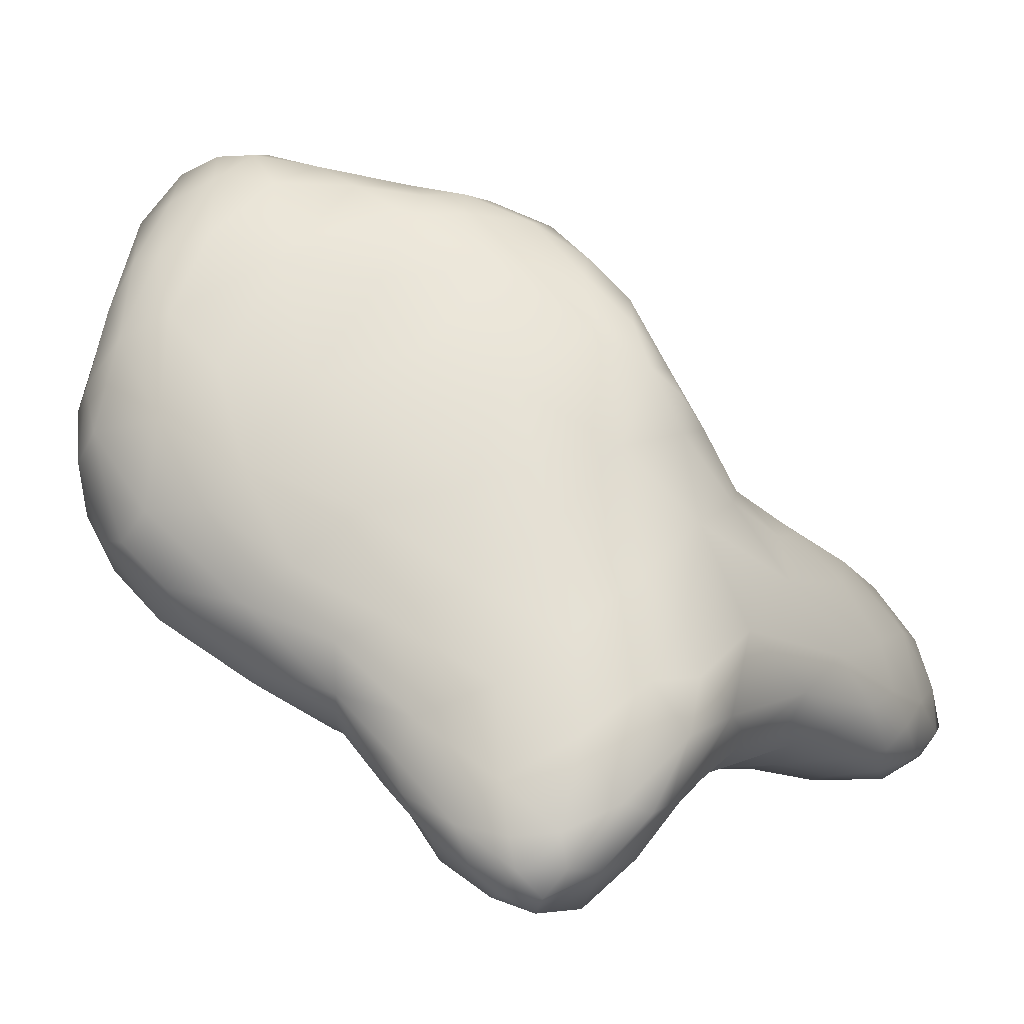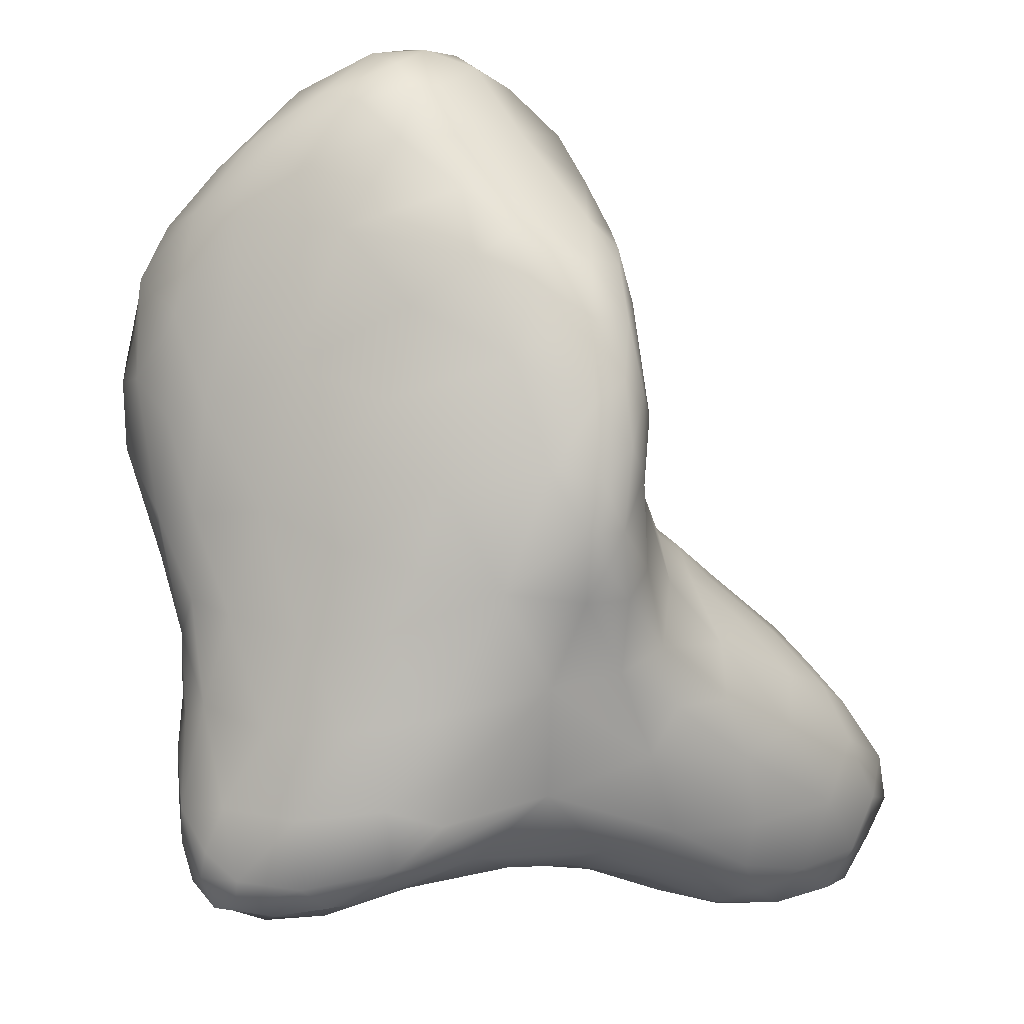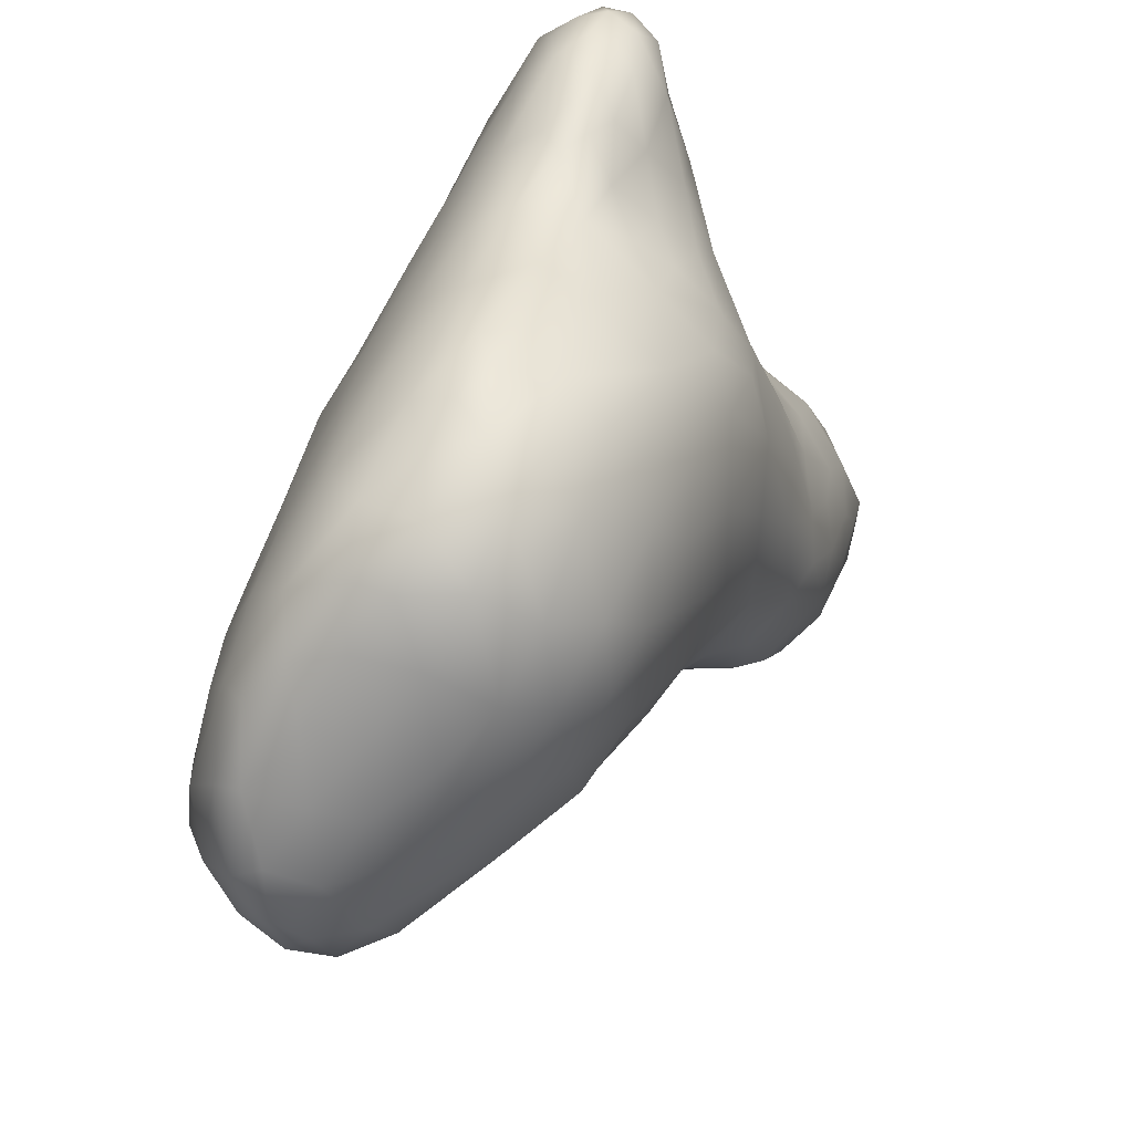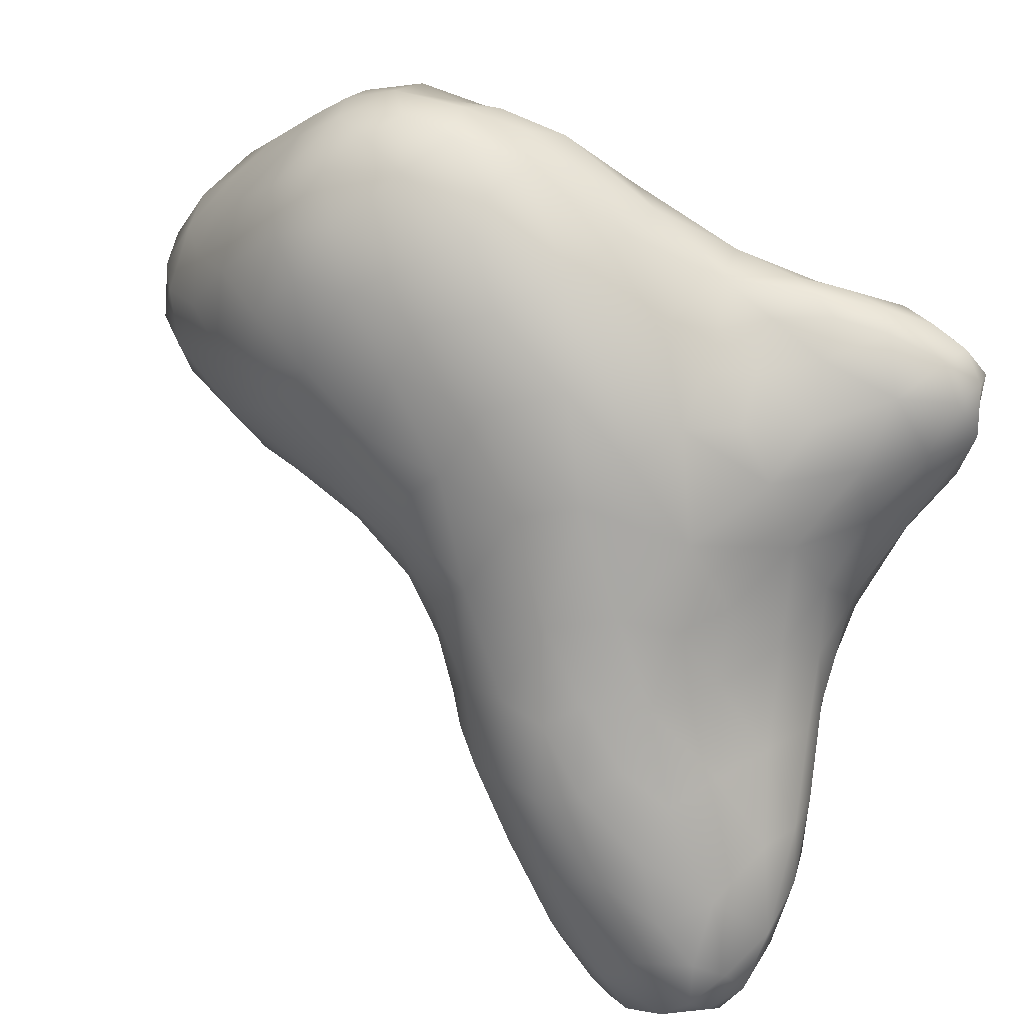
<metadata>
{"format":"obj","ext":"obj","renderer":"f3d","projection":"perspective","resolution":1024,"background":"white","views":[{"elev":36.9,"azim":46.7,"up":"+Y"},{"elev":64.2,"azim":85.5,"up":"+Y"},{"elev":52.2,"azim":-92.9,"up":"+Z"},{"elev":-57.2,"azim":-17.5,"up":"+Y"}]}
</metadata>
<code>
o 989
v 11.96 3.384 4.187
v 12.01 3.341 4.181
v 11.98 3.34 4.184
v 12 3.316 4.192
v 12.05 3.316 4.207
v 12.03 3.281 4.228
v 11.94 3.348 4.203
v 11.9 3.386 4.226
v 12.02 3.38 4.203
v 11.9 3.435 4.234
v 11.96 3.461 4.238
v 11.94 3.314 4.24
v 12.1 3.299 4.244
v 12.08 3.276 4.259
v 12.08 3.35 4.237
v 12.05 3.453 4.275
v 12.05 3.258 4.276
v 11.97 3.282 4.301
v 12.12 3.315 4.272
v 11.87 3.361 4.268
v 11.83 3.423 4.289
v 11.9 3.494 4.268
v 11.84 3.335 4.347
v 12.12 3.394 4.313
v 11.85 3.471 4.281
v 11.97 3.561 4.328
v 11.9 3.553 4.32
v 12.12 3.285 4.298
v 11.8 3.472 4.318
v 12.09 3.523 4.385
v 11.82 3.524 4.33
v 12.03 3.261 4.337
v 11.97 3.277 4.374
v 12.08 3.269 4.326
v 11.88 3.306 4.399
v 12.14 3.332 4.344
v 12.15 3.414 4.383
v 11.78 3.39 4.357
v 11.73 3.46 4.4
v 12.02 3.592 4.394
v 12.12 3.3 4.385
v 12.13 3.473 4.399
v 11.74 3.53 4.4
v 11.84 3.603 4.382
v 12.16 3.41 4.436
v 11.77 3.599 4.418
v 11.96 3.649 4.418
v 11.89 3.652 4.417
v 12.03 3.291 4.42
v 12.14 3.359 4.428
v 11.78 3.347 4.467
v 11.71 3.423 4.438
v 11.99 3.694 4.486
v 11.93 3.3 4.448
v 11.74 3.389 4.454
v 12.14 3.49 4.46
v 11.68 3.455 4.469
v 12.11 3.578 4.496
v 11.8 3.662 4.447
v 12.08 3.336 4.488
v 11.83 3.331 4.499
v 12.12 3.38 4.499
v 11.67 3.571 4.486
v 11.73 3.612 4.454
v 12.04 3.673 4.524
v 11.75 3.644 4.454
v 11.92 3.738 4.5
v 11.94 3.324 4.52
v 12.14 3.434 4.512
v 11.67 3.488 4.492
v 11.74 3.675 4.483
v 11.83 3.725 4.481
v 11.69 3.903 4.501
v 11.57 3.862 4.516
v 11.55 3.944 4.51
v 11.69 3.958 4.51
v 11.87 3.337 4.546
v 11.76 3.366 4.564
v 11.71 3.399 4.564
v 11.67 3.45 4.535
v 12.14 3.498 4.526
v 12.13 3.587 4.589
v 11.64 3.685 4.525
v 11.74 3.792 4.508
v 11.63 3.825 4.515
v 11.58 3.799 4.528
v 11.85 3.818 4.516
v 11.77 3.897 4.515
v 11.42 3.881 4.538
v 11.44 3.944 4.527
v 11.49 3.971 4.522
v 11.61 3.998 4.522
v 11.76 3.96 4.531
v 11.52 3.986 4.525
v 11.68 3.991 4.534
v 11.53 4.019 4.56
v 11.99 3.357 4.559
v 12.11 3.455 4.6
v 11.63 3.527 4.548
v 11.61 3.598 4.549
v 12.09 3.7 4.657
v 11.97 3.773 4.558
v 11.62 3.771 4.526
v 11.51 3.767 4.553
v 11.9 3.843 4.544
v 11.84 3.905 4.546
v 11.36 3.931 4.55
v 11.45 3.981 4.557
v 11.8 3.963 4.571
v 11.62 4.026 4.567
v 11.8 3.367 4.608
v 12.05 3.402 4.586
v 12.13 3.506 4.605
v 11.56 3.654 4.571
v 11.37 3.829 4.567
v 11.32 3.89 4.569
v 11.89 3.901 4.571
v 11.29 3.929 4.578
v 11.33 3.998 4.631
v 11.72 3.996 4.573
v 11.54 4.049 4.607
v 11.88 3.369 4.624
v 11.63 3.459 4.669
v 11.6 3.506 4.605
v 12.14 3.555 4.624
v 11.57 3.578 4.59
v 11.5 3.654 4.606
v 11.41 3.746 4.597
v 11.31 3.799 4.628
v 11.25 3.899 4.613
v 11.23 3.953 4.636
v 11.85 3.936 4.595
v 11.92 3.871 4.598
v 11.46 4.041 4.633
v 11.66 4.02 4.664
v 11.57 4.047 4.638
v 12.15 3.659 4.75
v 11.99 3.8 4.645
v 11.23 4 4.679
v 11.79 3.972 4.631
v 11.73 3.404 4.68
v 11.96 3.407 4.66
v 12.03 3.461 4.704
v 11.55 3.553 4.638
v 12.15 3.593 4.709
v 11.44 3.642 4.657
v 11.22 3.862 4.669
v 11.19 3.924 4.67
v 11.91 3.894 4.696
v 11.19 3.975 4.701
v 11.51 4.058 4.659
v 12.1 3.503 4.681
v 12.12 3.544 4.749
v 12.14 3.709 4.772
v 11.35 3.678 4.714
v 11.27 3.749 4.741
v 11.81 3.395 4.723
v 11.52 3.538 4.712
v 11.44 3.589 4.737
v 11.19 3.891 4.73
v 11.18 3.948 4.736
v 11.78 3.952 4.76
v 11.28 4.043 4.716
v 11.37 4.057 4.706
v 11.54 4.055 4.7
v 11.58 4.02 4.782
v 11.45 4.064 4.711
v 12.08 3.768 4.765
v 11.22 3.814 4.758
v 11.21 4.019 4.74
v 11.68 3.974 4.815
v 11.88 3.405 4.721
v 11.65 3.451 4.791
v 11.94 3.435 4.754
v 11.56 3.499 4.793
v 11.47 3.545 4.789
v 12.14 3.571 4.799
v 12.18 3.704 4.849
v 11.31 3.668 4.777
v 12.03 3.814 4.783
v 11.87 3.901 4.795
v 11.93 3.857 4.838
v 11.18 3.985 4.767
v 11.3 4.069 4.759
v 11.72 3.44 4.837
v 12.07 3.504 4.778
v 12.13 3.728 4.787
v 11.25 3.759 4.847
v 11.21 3.851 4.815
v 11.25 4.052 4.777
v 11.47 4.028 4.856
v 11.37 4.065 4.781
v 11.37 3.609 4.825
v 12.16 3.602 4.836
v 12.19 3.636 4.894
v 11.3 3.679 4.842
v 11.19 3.931 4.807
v 11.73 3.928 4.899
v 11.21 4.022 4.808
v 11.86 3.441 4.823
v 12 3.482 4.835
v 11.47 3.546 4.884
v 11.2 3.987 4.832
v 11.84 3.889 4.877
v 11.31 4.062 4.827
v 11.38 4.037 4.891
v 12.09 3.518 4.877
v 12.15 3.551 4.901
v 12.2 3.655 4.934
v 11.25 3.81 4.925
v 12.12 3.753 4.854
v 11.22 3.883 4.879
v 11.25 4.002 4.903
v 11.28 4.033 4.875
v 11.58 3.499 4.894
v 11.33 3.638 4.923
v 12.03 3.795 4.894
v 11.23 3.938 4.891
v 11.61 3.954 4.926
v 11.94 3.485 4.91
v 12.04 3.505 4.952
v 11.91 3.826 4.942
v 11.35 4.018 4.946
v 11.76 3.458 4.903
v 11.81 3.49 4.948
v 11.67 3.49 4.954
v 11.39 3.597 4.949
v 12.19 3.579 4.942
v 11.29 3.692 4.951
v 12.18 3.678 4.963
v 11.89 3.509 4.964
v 11.49 3.55 4.96
v 11.28 3.749 4.984
v 12.11 3.733 4.963
v 11.26 3.878 4.96
v 11.31 3.999 4.961
v 11.42 3.987 4.991
v 11.72 3.506 4.991
v 11.97 3.518 4.988
v 12.17 3.544 5.018
v 12.19 3.604 5.004
v 12.01 3.761 4.992
v 11.27 3.941 4.962
v 11.52 3.953 4.994
v 11.83 3.54 5.008
v 12.12 3.524 4.985
v 12.16 3.671 5.041
v 11.76 3.869 4.978
v 11.32 3.951 5.012
v 11.56 3.538 5.004
v 11.76 3.564 5.042
v 11.89 3.554 5.016
v 11.36 3.644 5.005
v 12.18 3.63 5.047
v 11.29 3.82 5.025
v 12.08 3.698 5.052
v 11.63 3.566 5.061
v 12.06 3.533 5.043
v 11.83 3.586 5.041
v 11.96 3.563 5.051
v 11.33 3.703 5.045
v 11.86 3.791 5.029
v 11.31 3.891 5.032
v 12.13 3.538 5.057
v 11.46 3.59 5.019
v 11.89 3.605 5.066
v 11.95 3.721 5.07
v 11.62 3.89 5.042
v 11.38 3.952 5.042
v 12.03 3.574 5.103
v 12.16 3.565 5.075
v 11.51 3.593 5.066
v 11.96 3.598 5.093
v 11.42 3.664 5.09
v 11.33 3.77 5.09
v 11.34 3.843 5.085
v 11.74 3.817 5.066
v 11.36 3.89 5.083
v 11.7 3.635 5.107
v 12.17 3.598 5.076
v 11.83 3.638 5.084
v 11.94 3.627 5.104
v 11.36 3.72 5.097
v 12.06 3.656 5.107
v 12.12 3.66 5.079
v 11.82 3.76 5.078
v 11.5 3.908 5.074
v 12.1 3.563 5.093
v 11.52 3.63 5.107
v 12.14 3.629 5.089
v 11.91 3.66 5.103
v 11.73 3.692 5.123
v 11.98 3.647 5.112
v 11.84 3.705 5.097
v 11.95 3.676 5.098
v 11.71 3.769 5.117
v 11.61 3.848 5.093
v 12.13 3.594 5.102
v 11.56 3.67 5.141
v 12.03 3.616 5.115
v 12.09 3.617 5.112
v 11.6 3.755 5.156
v 11.43 3.875 5.12
v 12.08 3.593 5.104
v 11.63 3.698 5.142
v 11.47 3.693 5.139
v 11.4 3.737 5.13
v 11.39 3.813 5.126
v 11.54 3.825 5.133
v 11.47 3.753 5.156
v 11.56 3.737 5.156
v 11.52 3.777 5.157
v 11.47 3.808 5.138
f 1 2 3
f 4 5 6
f 4 3 2
f 5 4 2
f 4 7 3
f 3 7 1
f 1 7 8
f 2 1 9
f 2 9 5
f 1 8 10
f 9 1 11
f 11 1 10
f 12 4 6
f 5 13 14
f 4 12 7
f 5 15 13
f 5 9 15
f 9 11 16
f 6 14 17
f 18 12 6
f 6 5 14
f 15 19 13
f 7 12 20
f 7 20 8
f 21 8 20
f 15 9 16
f 10 8 21
f 22 11 10
f 17 18 6
f 12 23 20
f 15 24 19
f 15 16 24
f 10 25 22
f 11 26 16
f 22 27 11
f 27 26 11
f 28 13 19
f 28 14 13
f 12 18 23
f 29 25 21
f 21 25 10
f 24 16 30
f 31 22 25
f 22 31 27
f 18 32 33
f 17 32 18
f 14 34 17
f 34 14 28
f 35 23 18
f 28 19 36
f 19 24 36
f 36 24 37
f 38 21 20
f 21 38 39
f 29 31 25
f 16 26 40
f 17 34 32
f 41 34 28
f 18 33 35
f 20 23 38
f 24 42 37
f 43 29 39
f 39 29 21
f 24 30 42
f 16 40 30
f 27 31 44
f 41 28 36
f 36 37 45
f 29 43 31
f 31 43 46
f 26 47 40
f 27 48 26
f 48 47 26
f 32 49 33
f 34 49 32
f 36 50 41
f 23 35 51
f 36 45 50
f 38 52 39
f 44 31 46
f 40 47 53
f 34 41 49
f 35 33 54
f 23 51 55
f 23 55 38
f 38 55 52
f 37 42 56
f 37 56 45
f 57 39 52
f 30 58 42
f 59 44 46
f 48 44 59
f 27 44 48
f 49 54 33
f 60 49 41
f 35 61 51
f 41 62 60
f 41 50 62
f 63 43 39
f 64 43 63
f 56 42 58
f 46 43 64
f 30 65 58
f 40 65 30
f 65 40 53
f 59 46 66
f 48 67 47
f 49 68 54
f 54 61 35
f 69 50 45
f 46 64 66
f 50 69 62
f 57 70 39
f 63 39 70
f 64 71 66
f 66 71 59
f 59 72 48
f 48 72 67
f 53 47 67
f 73 74 75
f 73 75 76
f 61 54 77
f 51 61 78
f 51 78 79
f 55 51 79
f 57 80 70
f 45 56 81
f 56 58 82
f 64 63 71
f 83 84 71
f 71 72 59
f 72 71 84
f 73 84 85
f 85 86 74
f 87 84 88
f 88 84 73
f 74 89 75
f 73 85 74
f 75 89 90
f 88 73 76
f 91 75 90
f 92 76 75
f 93 88 76
f 75 91 94
f 94 92 75
f 95 76 92
f 95 93 76
f 92 94 96
f 54 68 77
f 49 97 68
f 60 97 49
f 52 55 80
f 69 98 62
f 57 52 80
f 45 81 69
f 70 80 99
f 70 99 63
f 99 100 63
f 56 82 81
f 100 83 63
f 58 65 101
f 63 83 71
f 53 67 102
f 103 104 86
f 84 83 103
f 85 103 86
f 72 84 87
f 72 87 67
f 87 105 67
f 84 103 85
f 74 104 89
f 86 104 74
f 106 87 88
f 90 89 107
f 107 108 90
f 90 108 91
f 88 93 106
f 93 109 106
f 94 91 108
f 95 92 110
f 110 92 96
f 61 77 111
f 60 112 97
f 62 112 60
f 55 79 80
f 113 69 81
f 82 58 101
f 100 114 83
f 103 83 104
f 83 114 104
f 102 65 53
f 67 105 102
f 104 115 89
f 89 115 116
f 105 106 117
f 87 106 105
f 89 116 107
f 107 116 118
f 107 118 119
f 107 119 108
f 95 120 93
f 93 120 109
f 94 108 96
f 120 95 110
f 110 96 121
f 68 122 77
f 68 97 122
f 62 98 112
f 123 80 79
f 113 98 69
f 99 80 124
f 113 81 125
f 99 126 100
f 81 82 125
f 126 114 100
f 104 114 127
f 127 128 104
f 104 128 115
f 129 116 115
f 116 129 130
f 118 116 130
f 130 131 118
f 106 132 117
f 132 133 117
f 131 119 118
f 132 106 109
f 108 134 96
f 110 135 120
f 110 121 136
f 135 110 136
f 61 111 78
f 122 111 77
f 80 123 124
f 99 124 126
f 126 127 114
f 82 101 137
f 65 102 138
f 128 129 115
f 105 117 133
f 105 133 102
f 119 131 139
f 140 132 109
f 119 134 108
f 109 120 140
f 96 134 121
f 120 135 140
f 78 141 79
f 112 142 97
f 143 112 98
f 124 144 126
f 126 144 127
f 125 82 145
f 146 129 128
f 127 146 128
f 101 65 138
f 102 133 138
f 130 129 147
f 130 148 131
f 147 148 130
f 133 132 149
f 131 148 150
f 149 132 140
f 121 151 136
f 78 111 141
f 97 142 122
f 98 152 143
f 152 98 113
f 153 113 125
f 144 146 127
f 82 137 145
f 137 101 154
f 129 155 156
f 156 147 129
f 131 150 139
f 121 134 151
f 157 141 111
f 123 79 141
f 124 123 144
f 153 152 113
f 144 158 146
f 125 145 153
f 146 159 155
f 155 129 146
f 148 147 160
f 138 133 149
f 150 148 161
f 140 135 162
f 139 163 119
f 164 119 163
f 119 164 134
f 165 135 136
f 165 166 135
f 151 134 167
f 111 122 157
f 143 142 112
f 144 123 158
f 158 159 146
f 168 101 138
f 156 169 147
f 169 160 147
f 148 160 161
f 162 149 140
f 139 150 170
f 135 166 171
f 134 164 167
f 151 167 165
f 136 151 165
f 172 157 122
f 122 142 172
f 141 173 123
f 142 174 172
f 143 174 142
f 123 175 158
f 176 159 158
f 153 145 177
f 137 154 178
f 155 179 156
f 138 180 168
f 180 138 149
f 181 182 149
f 161 183 150
f 150 183 170
f 171 162 135
f 163 139 170
f 184 164 163
f 141 185 173
f 141 157 185
f 152 153 186
f 101 187 154
f 156 188 169
f 187 101 168
f 189 160 169
f 182 180 149
f 163 170 190
f 165 191 166
f 184 163 190
f 165 167 191
f 164 184 192
f 164 192 167
f 175 176 158
f 152 186 143
f 176 193 159
f 159 193 155
f 193 179 155
f 177 145 194
f 137 178 195
f 179 196 156
f 188 189 169
f 160 197 161
f 161 197 183
f 149 162 181
f 171 198 162
f 170 183 199
f 199 190 170
f 191 167 192
f 172 200 157
f 123 173 175
f 143 201 174
f 143 186 201
f 176 175 202
f 145 137 194
f 194 137 195
f 196 188 156
f 189 197 160
f 197 203 183
f 204 181 162
f 184 190 205
f 184 205 192
f 192 206 191
f 157 200 185
f 174 200 172
f 174 201 200
f 207 186 153
f 153 177 208
f 193 196 179
f 178 209 195
f 188 210 189
f 168 211 187
f 180 211 168
f 212 197 189
f 162 198 204
f 203 199 183
f 199 213 214
f 199 214 190
f 190 214 205
f 192 205 206
f 175 173 215
f 207 201 186
f 176 202 193
f 153 208 207
f 177 194 208
f 216 196 193
f 178 154 187
f 189 210 212
f 182 217 180
f 204 182 181
f 203 197 218
f 219 171 166
f 199 203 213
f 173 185 215
f 201 220 200
f 201 207 221
f 211 178 187
f 222 217 182
f 204 222 182
f 218 197 212
f 219 198 171
f 206 205 223
f 200 224 185
f 200 225 224
f 185 226 215
f 200 220 225
f 201 221 220
f 193 202 227
f 193 227 216
f 194 195 228
f 196 216 229
f 196 229 188
f 178 211 230
f 230 209 178
f 217 211 180
f 219 166 191
f 214 223 205
f 224 226 185
f 220 231 225
f 215 202 175
f 215 232 202
f 194 228 208
f 210 188 233
f 211 217 234
f 210 235 212
f 218 213 203
f 213 236 214
f 214 236 223
f 191 206 237
f 224 238 226
f 220 239 231
f 220 221 239
f 232 227 202
f 208 228 240
f 195 209 241
f 241 209 230
f 188 229 233
f 211 234 230
f 217 242 234
f 222 242 217
f 212 235 218
f 218 243 213
f 191 237 244
f 244 219 191
f 224 225 238
f 225 231 245
f 208 246 207
f 246 208 240
f 228 195 241
f 230 234 247
f 235 243 218
f 198 248 204
f 243 249 213
f 249 236 213
f 206 223 237
f 226 250 215
f 251 238 225
f 245 251 225
f 245 231 252
f 250 232 215
f 252 231 239
f 207 246 221
f 253 216 227
f 216 253 229
f 230 247 254
f 233 255 210
f 242 256 234
f 210 255 235
f 226 257 250
f 238 257 226
f 221 246 258
f 259 245 252
f 239 260 252
f 241 230 254
f 229 253 261
f 229 261 233
f 256 247 234
f 242 222 262
f 222 248 262
f 248 222 204
f 243 235 263
f 248 198 219
f 243 263 249
f 221 258 239
f 246 240 264
f 232 250 265
f 245 259 251
f 228 241 240
f 265 227 232
f 259 252 266
f 252 260 266
f 253 227 265
f 267 242 262
f 263 235 255
f 268 248 219
f 244 268 219
f 249 269 236
f 236 269 223
f 246 264 258
f 238 251 257
f 258 270 260
f 239 258 260
f 271 264 240
f 272 265 250
f 257 272 250
f 240 241 271
f 260 273 266
f 265 274 253
f 261 275 233
f 256 242 267
f 276 263 255
f 262 248 277
f 263 278 249
f 269 249 278
f 237 223 269
f 251 279 257
f 260 270 273
f 241 280 271
f 272 274 265
f 251 259 281
f 266 273 282
f 254 280 241
f 259 266 281
f 266 282 281
f 253 274 261
f 274 283 261
f 284 285 256
f 285 247 256
f 261 283 275
f 233 275 255
f 286 267 262
f 262 277 286
f 278 263 276
f 248 268 277
f 287 268 244
f 237 287 244
f 288 270 258
f 264 288 258
f 257 289 272
f 289 274 272
f 279 251 281
f 290 280 254
f 281 282 291
f 290 247 285
f 290 254 247
f 279 281 292
f 293 291 282
f 294 292 281
f 291 294 281
f 295 294 291
f 295 291 293
f 295 284 267
f 295 267 294
f 284 256 267
f 286 296 294
f 267 286 294
f 275 276 255
f 296 286 277
f 277 268 297
f 297 268 287
f 287 237 269
f 288 264 271
f 271 298 288
f 271 280 298
f 289 257 299
f 257 279 299
f 270 300 273
f 301 298 290
f 280 290 298
f 273 300 282
f 282 300 293
f 301 290 284
f 295 293 284
f 290 285 284
f 292 296 302
f 292 294 296
f 277 297 296
f 269 278 303
f 287 269 303
f 288 304 270
f 300 270 304
f 298 304 288
f 299 279 305
f 304 301 300
f 298 301 304
f 289 306 274
f 306 289 299
f 284 293 300
f 301 284 300
f 279 292 305
f 283 274 307
f 307 274 306
f 292 302 305
f 307 308 275
f 283 307 275
f 296 309 302
f 275 308 276
f 296 297 309
f 309 297 287
f 276 308 278
f 278 308 303
f 309 287 303
f 299 310 306
f 311 310 299
f 305 311 299
f 307 306 310
f 302 311 305
f 308 307 310
f 302 312 311
f 313 308 310
f 309 312 302
f 303 313 309
f 312 309 313
f 313 303 308
f 311 312 310
f 312 313 310

</code>
